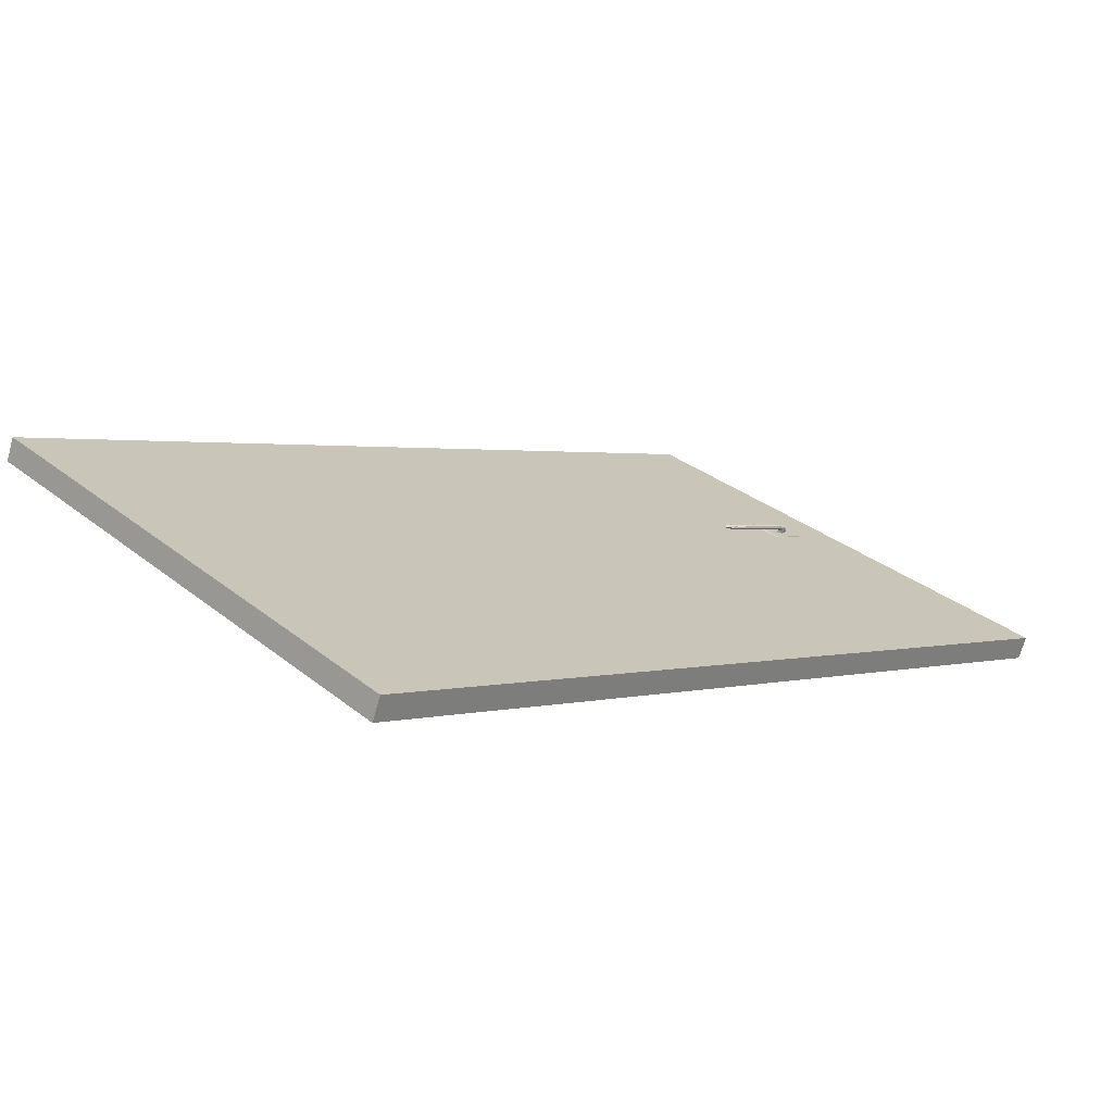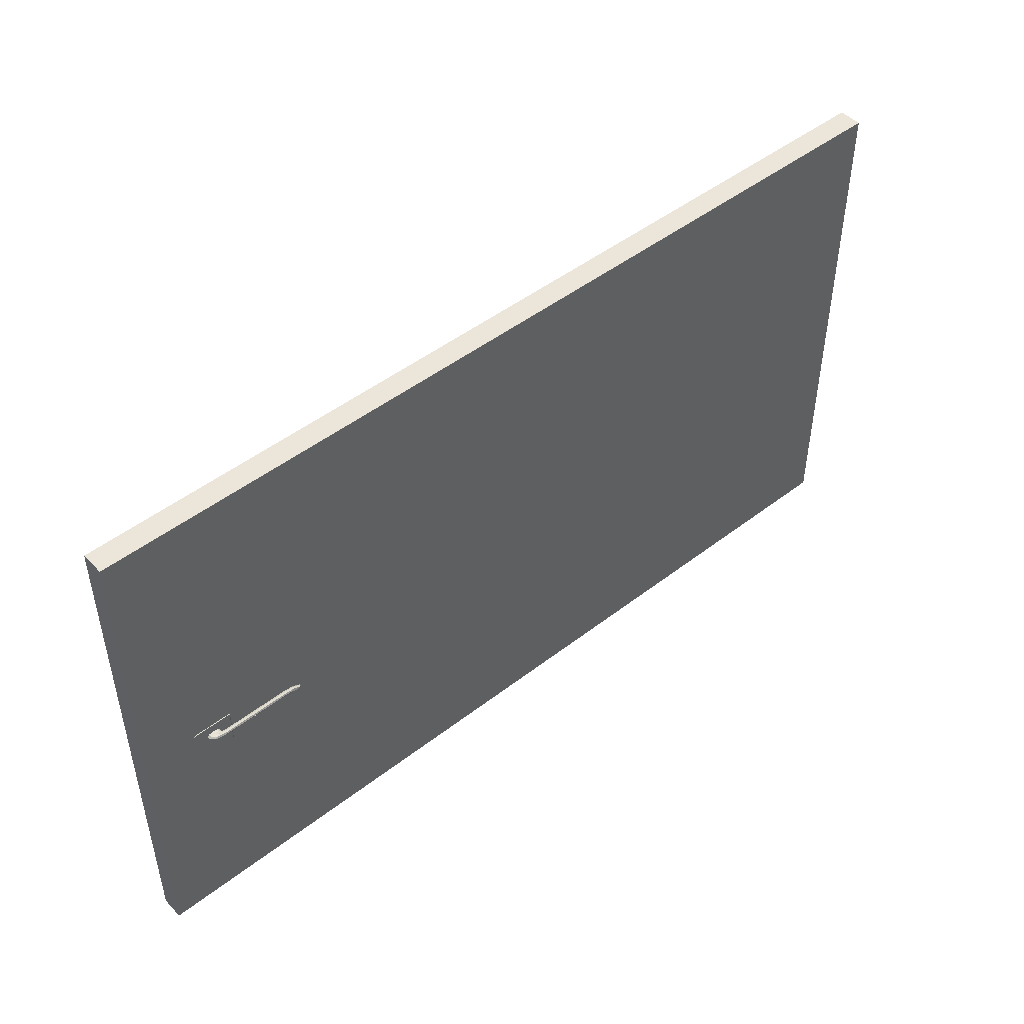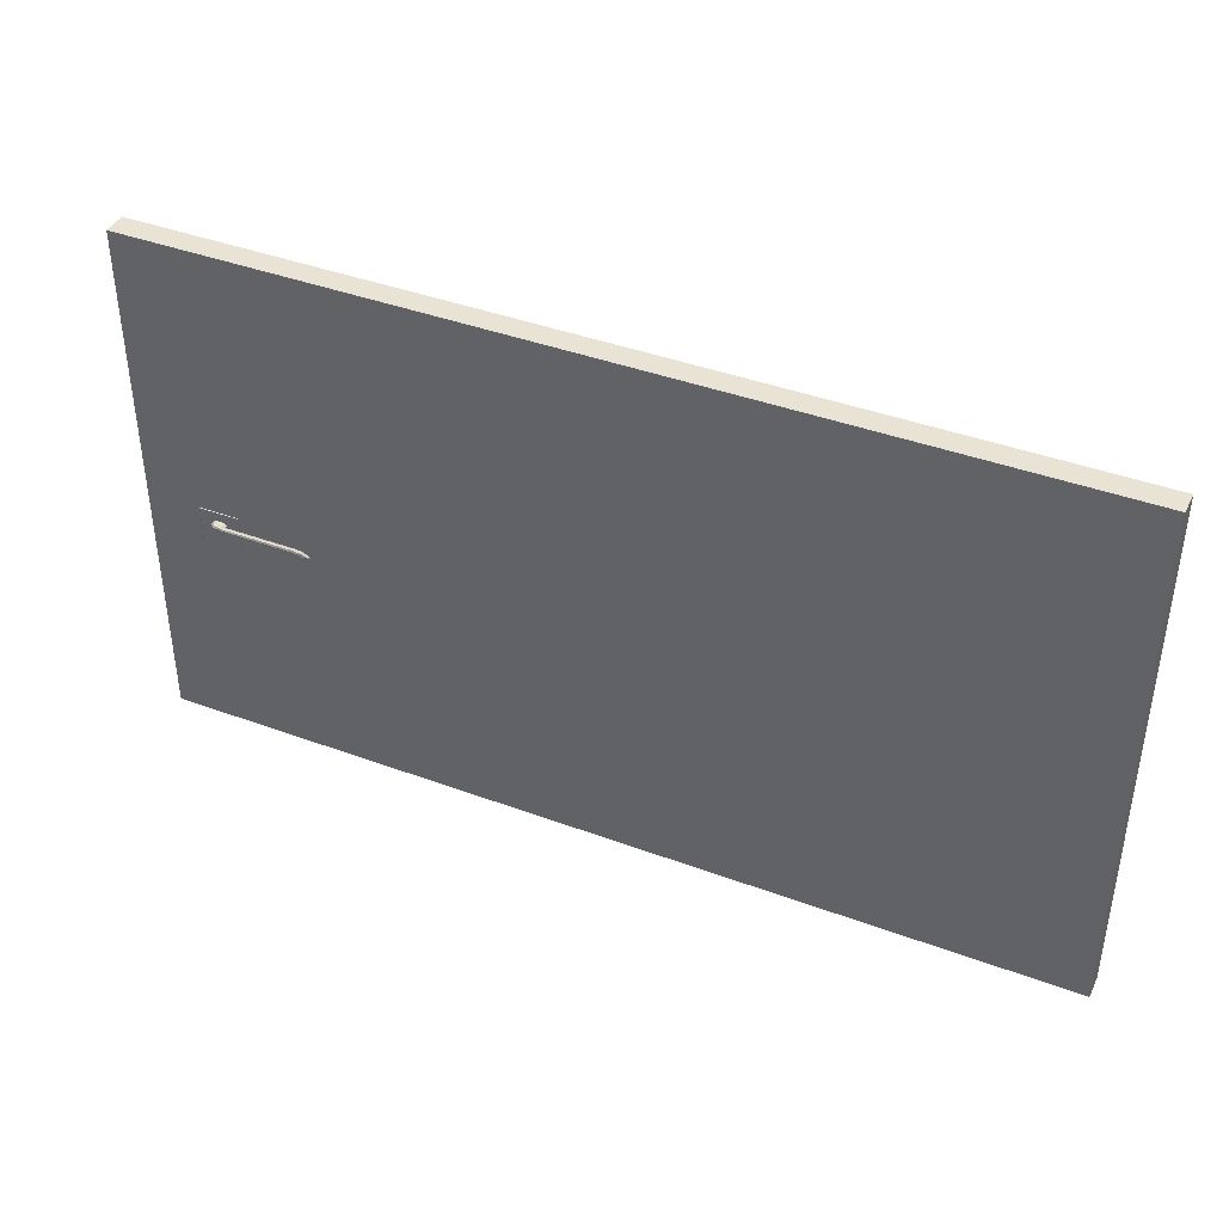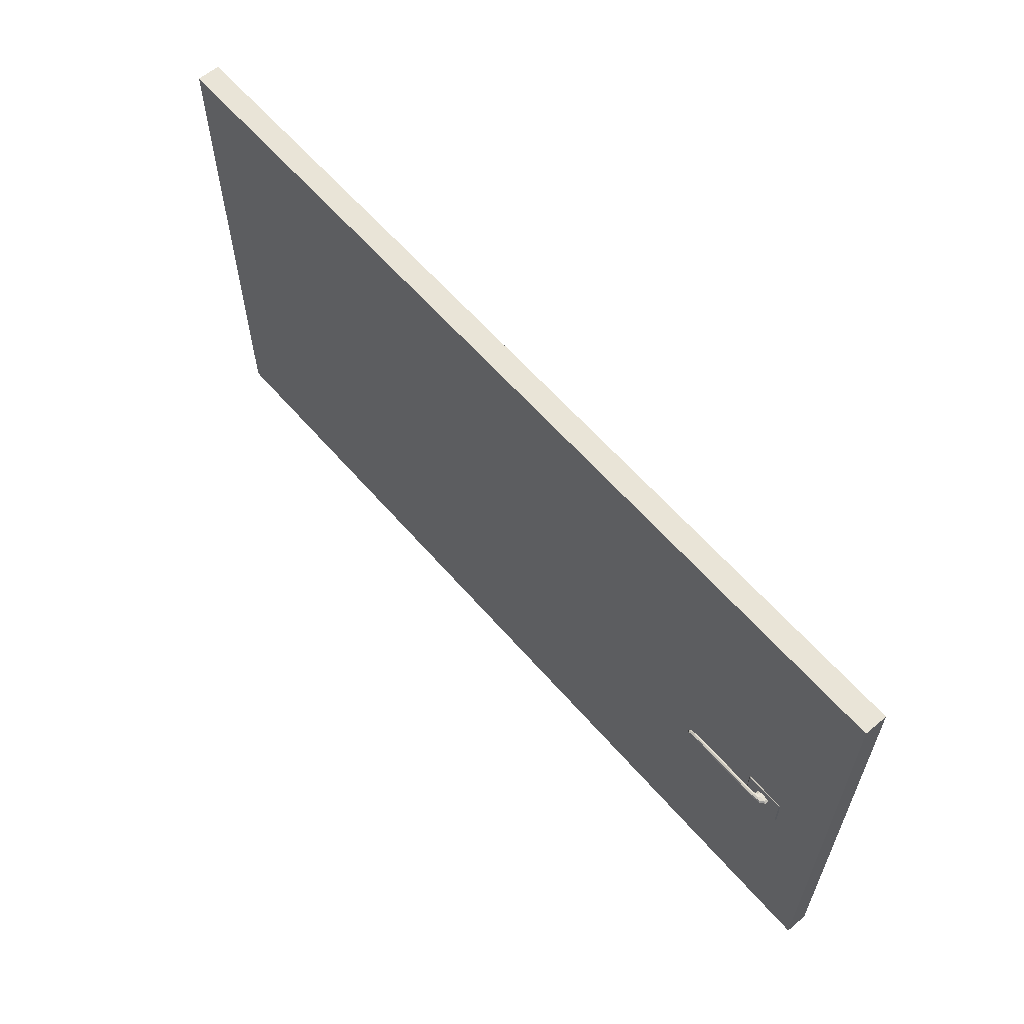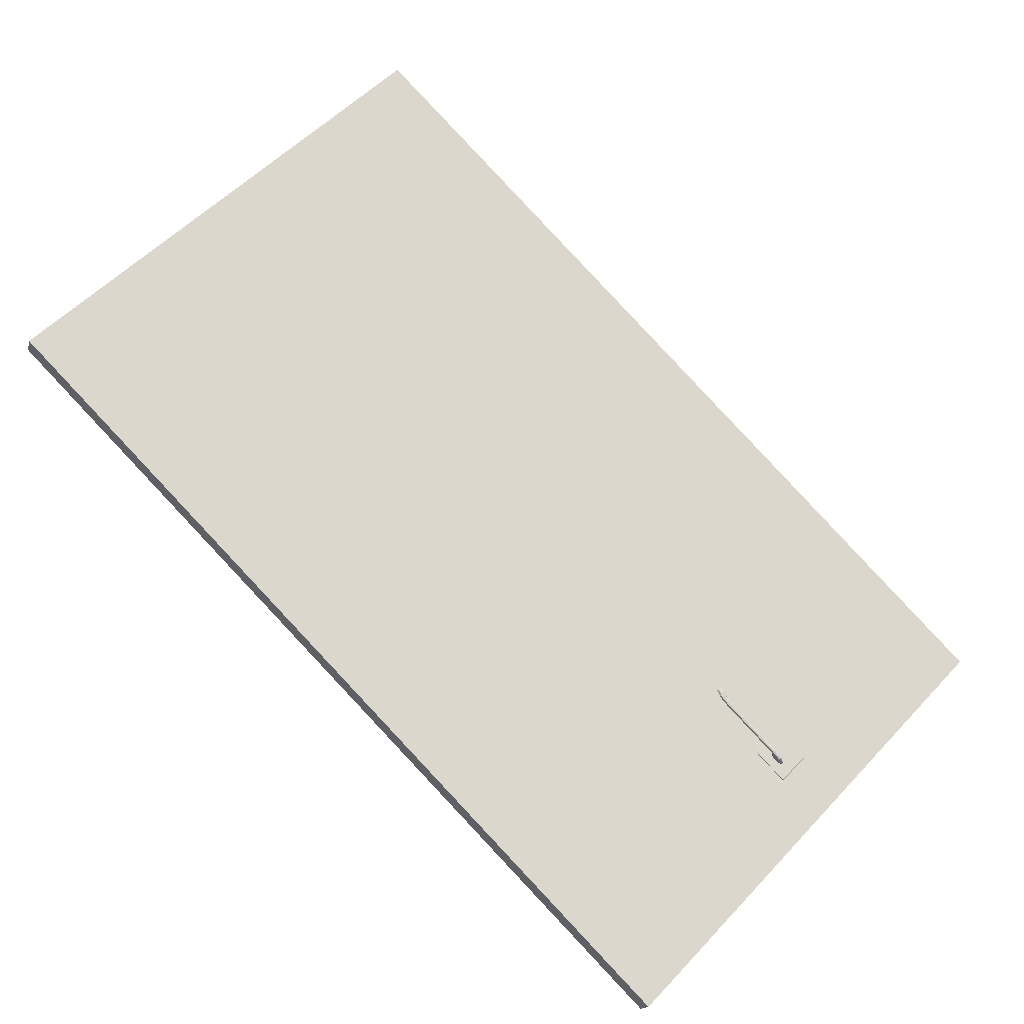
<metadata>
{"format":"obj","ext":"obj","renderer":"f3d","projection":"perspective","resolution":1024,"background":"white","views":[{"elev":32.2,"azim":137.7,"up":"+Z"},{"elev":47.7,"azim":-62.9,"up":"+Y"},{"elev":41.0,"azim":2.5,"up":"+Y"},{"elev":61.2,"azim":-152.6,"up":"+Y"},{"elev":55.8,"azim":-137.5,"up":"+Z"}]}
</metadata>
<code>
g default
v 4.893 -8.008 -24.99
v 4.893 -7.807 -24.99
v 10.05 -7.807 -22.92
v 10.05 -8.008 -22.92
v 4.839 -4.763 -24.86
v 9.997 -4.763 -22.79
v 10.05 -4.763 -22.92
v 4.891 -4.763 -24.99
v 10.05 -7.807 -22.92
v 9.997 -7.807 -22.79
v 9.997 -8.008 -22.79
v 10.05 -8.008 -22.92
v 9.997 -8.008 -22.79
v 4.84 -8.008 -24.85
v 4.893 -8.008 -24.99
v 10.05 -8.008 -22.92
v 4.891 -4.968 -24.99
v 4.839 -4.968 -24.86
v 4.839 -4.763 -24.86
v 4.891 -4.763 -24.99
v 9.997 -8.008 -22.79
v 9.997 -7.807 -22.79
v 4.84 -7.807 -24.85
v 4.84 -8.008 -24.85
v 4.891 -4.763 -24.99
v 10.05 -4.763 -22.92
v 10.05 -4.968 -22.92
v 4.891 -4.968 -24.99
v 10.05 -4.763 -22.92
v 9.997 -4.763 -22.79
v 9.997 -4.968 -22.79
v 10.05 -4.968 -22.92
v 4.893 -7.807 -24.99
v 4.84 -7.807 -24.85
v 4.839 -4.968 -24.86
v 4.891 -4.968 -24.99
v 9.997 -4.763 -22.79
v 4.839 -4.763 -24.86
v 4.839 -4.968 -24.86
v 9.997 -4.968 -22.79
v 4.891 -4.968 -24.99
v 10.05 -4.968 -22.92
v 10.05 -7.807 -22.92
v 4.893 -7.807 -24.99
v 10.05 -4.968 -22.92
v 9.997 -4.968 -22.79
v 9.997 -7.807 -22.79
v 10.05 -7.807 -22.92
v 9.997 -4.968 -22.79
v 4.839 -4.968 -24.86
v 4.84 -7.807 -24.85
v 9.997 -7.807 -22.79
v 4.893 -8.008 -24.99
v 4.84 -8.008 -24.85
v 4.84 -7.807 -24.85
v 4.893 -7.807 -24.99
v 4.851 -6.473 -24.9
v 4.87 -6.473 -24.95
v 4.87 -6.558 -24.95
v 4.851 -6.558 -24.9
v 4.87 -6.642 -24.95
v 4.851 -6.642 -24.9
v 5.728 -6.547 -24.46
v 5.713 -6.547 -24.46
v 5.713 -6.54 -24.46
v 5.728 -6.539 -24.46
v 5.759 -6.547 -24.45
v 5.704 -6.536 -24.46
v 5.759 -6.539 -24.45
v 5.755 -6.534 -24.46
v 5.713 -6.532 -24.47
v 5.682 -6.534 -24.47
v 5.732 -6.523 -24.46
v 5.688 -6.529 -24.48
v 5.3 -6.534 -24.62
v 5.693 -6.52 -24.48
v 5.785 -6.547 -24.44
v 5.759 -6.539 -24.45
v 5.785 -6.538 -24.44
v 5.755 -6.534 -24.46
v 5.781 -6.53 -24.44
v 5.732 -6.523 -24.46
v 5.746 -6.515 -24.45
v 5.697 -6.509 -24.47
v 5.793 -6.547 -24.43
v 5.785 -6.538 -24.44
v 5.793 -6.538 -24.43
v 5.777 -6.547 -24.42
v 5.781 -6.53 -24.44
v 5.777 -6.538 -24.42
v 5.749 -6.547 -24.43
v 5.789 -6.528 -24.43
v 5.746 -6.515 -24.45
v 5.749 -6.539 -24.43
v 5.721 -6.547 -24.44
v 5.773 -6.53 -24.42
v 5.748 -6.511 -24.44
v 5.721 -6.539 -24.44
v 5.745 -6.534 -24.43
v 5.745 -6.534 -24.43
v 5.713 -6.547 -24.46
v 5.721 -6.539 -24.44
v 5.713 -6.54 -24.46
v 5.706 -6.532 -24.45
v 5.704 -6.536 -24.46
v 5.68 -6.529 -24.46
v 5.682 -6.534 -24.47
v 5.291 -6.529 -24.62
v 5.24 -6.529 -24.64
v 5.264 -6.534 -24.64
v 5.224 -6.529 -24.67
v 5.252 -6.534 -24.66
v 5.234 -6.529 -24.7
v 5.261 -6.534 -24.69
v 5.31 -6.529 -24.63
v 5.313 -6.52 -24.63
v 5.288 -6.529 -24.64
v 5.252 -6.534 -24.66
v 5.281 -6.529 -24.65
v 5.29 -6.529 -24.68
v 5.302 -6.52 -24.67
v 5.293 -6.52 -24.65
v 5.281 -6.529 -24.65
v 5.302 -6.52 -24.67
v 5.29 -6.509 -24.68
v 5.299 -6.52 -24.64
v 5.288 -6.529 -24.64
v 5.313 -6.52 -24.63
v 5.288 -6.509 -24.64
v 5.31 -6.509 -24.63
v 5.281 -6.509 -24.65
v 5.263 -6.505 -24.69
v 5.694 -6.505 -24.47
v 5.301 -6.505 -24.62
v 5.288 -6.509 -24.64
v 5.254 -6.505 -24.66
v 5.234 -6.509 -24.7
v 5.264 -6.505 -24.64
v 5.224 -6.509 -24.67
v 5.24 -6.509 -24.64
v 5.291 -6.509 -24.62
v 5.24 -6.509 -24.64
v 5.69 -6.509 -24.46
v 5.694 -6.505 -24.47
v 5.287 -6.519 -24.61
v 5.229 -6.519 -24.65
v 5.683 -6.52 -24.45
v 5.224 -6.509 -24.67
v 5.222 -6.519 -24.7
v 5.224 -6.529 -24.67
v 5.212 -6.519 -24.68
v 5.24 -6.529 -24.64
v 5.291 -6.529 -24.62
v 5.287 -6.519 -24.61
v 5.68 -6.529 -24.46
v 5.706 -6.532 -24.45
v 5.721 -6.523 -24.44
v 5.721 -6.523 -24.44
v 5.738 -6.515 -24.44
v 5.749 -6.547 -24.43
v 5.721 -6.547 -24.44
v 5.713 -6.547 -24.46
v 5.728 -6.547 -24.46
v 5.759 -6.547 -24.45
v 5.785 -6.547 -24.44
v 5.793 -6.547 -24.43
v 5.777 -6.547 -24.42
v 5.164 -6.672 -24.72
v 5.155 -6.671 -24.72
v 5.151 -6.672 -24.73
v 5.166 -6.674 -24.72
v 5.356 -6.672 -24.64
v 5.358 -6.674 -24.65
v 5.145 -6.667 -24.73
v 5.155 -6.671 -24.72
v 5.366 -6.671 -24.64
v 5.149 -6.667 -24.73
v 5.373 -6.672 -24.64
v 5.164 -6.672 -24.72
v 5.372 -6.667 -24.64
v 5.379 -6.667 -24.64
v 5.145 -6.455 -24.73
v 5.145 -6.667 -24.73
v 5.372 -6.455 -24.64
v 5.379 -6.455 -24.64
v 5.149 -6.455 -24.73
v 5.151 -6.45 -24.73
v 5.366 -6.451 -24.64
v 5.373 -6.45 -24.64
v 5.356 -6.45 -24.64
v 5.358 -6.447 -24.65
v 5.155 -6.451 -24.72
v 5.166 -6.447 -24.72
v 5.164 -6.45 -24.72
v 5.807 -6.547 -24.66
v 5.799 -6.547 -24.67
v 5.799 -6.54 -24.67
v 5.807 -6.539 -24.66
v 5.834 -6.547 -24.64
v 5.789 -6.536 -24.67
v 5.834 -6.539 -24.64
v 5.831 -6.534 -24.64
v 5.791 -6.532 -24.66
v 5.768 -6.534 -24.68
v 5.807 -6.523 -24.65
v 5.766 -6.529 -24.67
v 5.386 -6.534 -24.84
v 5.769 -6.52 -24.67
v 5.863 -6.547 -24.63
v 5.834 -6.539 -24.64
v 5.863 -6.538 -24.63
v 5.831 -6.534 -24.64
v 5.859 -6.53 -24.64
v 5.807 -6.523 -24.65
v 5.824 -6.515 -24.65
v 5.776 -6.509 -24.67
v 5.878 -6.547 -24.64
v 5.863 -6.538 -24.63
v 5.878 -6.538 -24.64
v 5.87 -6.547 -24.65
v 5.859 -6.53 -24.64
v 5.87 -6.538 -24.65
v 5.845 -6.547 -24.67
v 5.874 -6.528 -24.64
v 5.824 -6.515 -24.65
v 5.845 -6.539 -24.67
v 5.814 -6.547 -24.68
v 5.867 -6.53 -24.65
v 5.834 -6.511 -24.66
v 5.814 -6.539 -24.68
v 5.841 -6.534 -24.67
v 5.841 -6.534 -24.67
v 5.799 -6.547 -24.67
v 5.814 -6.539 -24.68
v 5.799 -6.54 -24.67
v 5.799 -6.532 -24.68
v 5.789 -6.536 -24.67
v 5.774 -6.529 -24.69
v 5.768 -6.534 -24.68
v 5.384 -6.529 -24.85
v 5.327 -6.529 -24.86
v 5.345 -6.534 -24.85
v 5.296 -6.529 -24.85
v 5.323 -6.534 -24.84
v 5.286 -6.529 -24.83
v 5.313 -6.534 -24.82
v 5.388 -6.529 -24.82
v 5.389 -6.52 -24.82
v 5.364 -6.529 -24.83
v 5.323 -6.534 -24.84
v 5.351 -6.529 -24.83
v 5.342 -6.529 -24.81
v 5.354 -6.52 -24.8
v 5.362 -6.52 -24.82
v 5.351 -6.529 -24.83
v 5.354 -6.52 -24.8
v 5.342 -6.509 -24.81
v 5.373 -6.52 -24.82
v 5.364 -6.529 -24.83
v 5.389 -6.52 -24.82
v 5.364 -6.509 -24.83
v 5.388 -6.509 -24.82
v 5.351 -6.509 -24.83
v 5.315 -6.505 -24.82
v 5.779 -6.505 -24.68
v 5.386 -6.505 -24.84
v 5.364 -6.509 -24.83
v 5.325 -6.505 -24.84
v 5.286 -6.509 -24.83
v 5.345 -6.505 -24.85
v 5.296 -6.509 -24.85
v 5.327 -6.509 -24.86
v 5.384 -6.509 -24.85
v 5.327 -6.509 -24.86
v 5.783 -6.509 -24.69
v 5.779 -6.505 -24.68
v 5.384 -6.519 -24.85
v 5.319 -6.519 -24.87
v 5.779 -6.52 -24.69
v 5.296 -6.509 -24.85
v 5.275 -6.519 -24.83
v 5.296 -6.529 -24.85
v 5.285 -6.519 -24.86
v 5.327 -6.529 -24.86
v 5.384 -6.529 -24.85
v 5.384 -6.519 -24.85
v 5.774 -6.529 -24.69
v 5.799 -6.532 -24.68
v 5.818 -6.523 -24.68
v 5.818 -6.523 -24.68
v 5.832 -6.515 -24.67
v 5.845 -6.547 -24.67
v 5.814 -6.547 -24.68
v 5.799 -6.547 -24.67
v 5.807 -6.547 -24.66
v 5.834 -6.547 -24.64
v 5.863 -6.547 -24.63
v 5.878 -6.547 -24.64
v 5.87 -6.547 -24.65
v 5.221 -6.672 -24.86
v 5.211 -6.671 -24.86
v 5.203 -6.672 -24.86
v 5.219 -6.674 -24.86
v 5.413 -6.672 -24.78
v 5.411 -6.674 -24.78
v 5.198 -6.667 -24.87
v 5.211 -6.671 -24.86
v 5.422 -6.671 -24.78
v 5.205 -6.667 -24.87
v 5.426 -6.672 -24.77
v 5.221 -6.672 -24.86
v 5.428 -6.667 -24.78
v 5.432 -6.667 -24.77
v 5.198 -6.455 -24.87
v 5.198 -6.667 -24.87
v 5.428 -6.455 -24.78
v 5.432 -6.455 -24.77
v 5.205 -6.455 -24.87
v 5.203 -6.45 -24.86
v 5.422 -6.451 -24.78
v 5.426 -6.45 -24.77
v 5.413 -6.45 -24.78
v 5.411 -6.447 -24.78
v 5.211 -6.451 -24.86
v 5.219 -6.447 -24.86
v 5.221 -6.45 -24.86
g Door:Mesh
f 3 1 2
f 1 3 4
f 7 5 6
f 5 7 8
f 11 9 10
f 9 11 12
f 15 13 14
f 13 15 16
f 19 17 18
f 17 19 20
f 23 21 22
f 21 23 24
f 27 25 26
f 25 27 28
f 31 29 30
f 29 31 32
f 35 33 34
f 33 35 36
f 39 37 38
f 37 39 40
f 43 41 42
f 41 43 44
f 47 45 46
f 45 47 48
f 51 49 50
f 49 51 52
f 55 53 54
f 53 55 56
f 59 57 58
f 57 59 60
f 61 60 59
f 60 61 62
f 65 63 64
f 63 65 66
f 66 67 63
f 68 66 65
f 67 66 69
f 70 69 66
f 66 68 71
f 71 70 66
f 72 71 68
f 70 71 73
f 71 72 74
f 74 73 71
f 75 74 72
f 73 74 76
f 78 77 67
f 77 78 79
f 80 79 78
f 79 80 81
f 82 81 80
f 81 82 83
f 76 83 82
f 83 76 84
f 86 85 77
f 85 86 87
f 87 88 85
f 89 87 86
f 88 87 90
f 90 91 88
f 87 89 92
f 92 90 87
f 93 92 89
f 91 90 94
f 94 95 91
f 90 92 96
f 96 94 90
f 92 93 97
f 97 96 92
f 84 97 93
f 95 94 98
f 99 98 94
f 94 96 100
f 102 101 95
f 101 102 103
f 104 103 102
f 103 104 105
f 106 105 104
f 105 106 107
f 108 107 106
f 107 108 75
f 109 75 108
f 75 109 110
f 111 110 109
f 110 111 112
f 113 112 111
f 112 113 114
f 110 115 75
f 74 75 115
f 115 76 74
f 76 115 116
f 115 110 117
f 118 117 110
f 117 118 119
f 114 119 118
f 119 114 120
f 122 120 121
f 120 122 123
f 125 122 124
f 126 123 122
f 123 126 127
f 127 128 115
f 128 127 126
f 128 84 76
f 122 129 126
f 126 130 128
f 130 126 129
f 84 128 130
f 129 122 131
f 122 125 131
f 132 131 125
f 130 133 84
f 97 84 133
f 133 130 134
f 135 134 130
f 131 132 136
f 137 136 132
f 131 138 135
f 138 131 136
f 134 135 138
f 136 137 139
f 140 136 139
f 136 140 138
f 138 141 134
f 141 138 142
f 143 134 141
f 134 143 144
f 140 145 141
f 145 140 146
f 147 141 145
f 141 147 143
f 148 146 140
f 149 148 137
f 150 149 113
f 148 149 151
f 149 150 151
f 146 148 151
f 152 151 150
f 151 152 146
f 153 146 152
f 146 153 154
f 155 154 153
f 154 155 147
f 156 147 155
f 147 156 157
f 98 157 156
f 157 98 100
f 158 143 147
f 100 159 158
f 143 158 159
f 159 100 96
f 159 144 143
f 96 97 159
f 144 159 97
f 162 160 161
f 163 160 162
f 164 160 163
f 165 160 164
f 166 160 165
f 167 160 166
f 170 168 169
f 168 170 171
f 171 172 168
f 172 171 173
f 175 174 170
f 173 176 172
f 174 175 177
f 176 173 178
f 176 179 172
f 178 180 176
f 180 179 176
f 180 178 181
f 177 182 183
f 181 184 180
f 184 181 185
f 182 177 186
f 175 186 177
f 179 186 175
f 186 187 182
f 185 188 184
f 188 180 184
f 188 185 189
f 190 179 180
f 190 180 188
f 189 190 188
f 190 186 179
f 190 189 191
f 187 186 192
f 192 186 190
f 192 193 187
f 191 194 190
f 192 190 194
f 194 191 193
f 193 192 194
f 197 196 195
f 195 198 197
f 198 195 199
f 200 197 198
f 199 201 198
f 202 198 201
f 198 203 200
f 203 198 202
f 204 200 203
f 202 205 203
f 203 206 204
f 206 203 205
f 207 204 206
f 205 208 206
f 210 199 209
f 209 211 210
f 212 210 211
f 211 213 212
f 214 212 213
f 213 215 214
f 208 214 215
f 215 216 208
f 218 209 217
f 217 219 218
f 219 217 220
f 221 218 219
f 220 222 219
f 222 220 223
f 219 224 221
f 224 219 222
f 225 221 224
f 223 226 222
f 226 223 227
f 222 228 224
f 228 222 226
f 224 229 225
f 229 224 228
f 216 225 229
f 227 230 226
f 231 226 230
f 226 232 228
f 234 227 233
f 233 235 234
f 236 234 235
f 235 237 236
f 238 236 237
f 237 239 238
f 240 238 239
f 239 207 240
f 241 240 207
f 207 242 241
f 243 241 242
f 242 244 243
f 245 243 244
f 244 246 245
f 242 207 247
f 206 247 207
f 247 206 208
f 208 248 247
f 247 249 242
f 250 242 249
f 249 251 250
f 246 250 251
f 251 252 246
f 254 253 252
f 252 255 254
f 257 256 254
f 258 254 255
f 255 259 258
f 259 247 260
f 260 258 259
f 260 208 216
f 254 258 261
f 258 260 262
f 262 261 258
f 216 262 260
f 261 263 254
f 254 263 257
f 264 257 263
f 262 216 265
f 229 265 216
f 265 266 262
f 267 262 266
f 263 268 264
f 269 264 268
f 263 267 270
f 270 268 263
f 266 270 267
f 268 271 269
f 272 271 268
f 268 270 272
f 270 266 273
f 273 274 270
f 275 273 266
f 266 276 275
f 272 273 277
f 277 278 272
f 279 277 273
f 273 275 279
f 280 272 278
f 281 269 280
f 282 245 281
f 280 283 281
f 281 283 282
f 278 283 280
f 284 282 283
f 283 278 284
f 285 284 278
f 278 286 285
f 287 285 286
f 286 279 287
f 288 287 279
f 279 289 288
f 230 288 289
f 289 232 230
f 290 279 275
f 232 290 291
f 275 291 290
f 291 228 232
f 291 275 276
f 228 291 229
f 276 229 291
f 294 293 292
f 295 294 292
f 296 295 292
f 297 296 292
f 298 297 292
f 299 298 292
f 302 301 300
f 300 303 302
f 303 300 304
f 304 305 303
f 307 302 306
f 305 304 308
f 306 309 307
f 308 310 305
f 308 304 311
f 310 308 312
f 312 308 311
f 312 313 310
f 309 315 314
f 313 312 316
f 316 317 313
f 314 318 309
f 307 309 318
f 311 307 318
f 318 314 319
f 317 316 320
f 320 316 312
f 320 321 317
f 322 312 311
f 322 320 312
f 321 320 322
f 322 311 318
f 322 323 321
f 319 324 318
f 324 322 318
f 324 319 325
f 323 322 326
f 324 326 322
f 326 325 323
f 325 326 324

</code>
